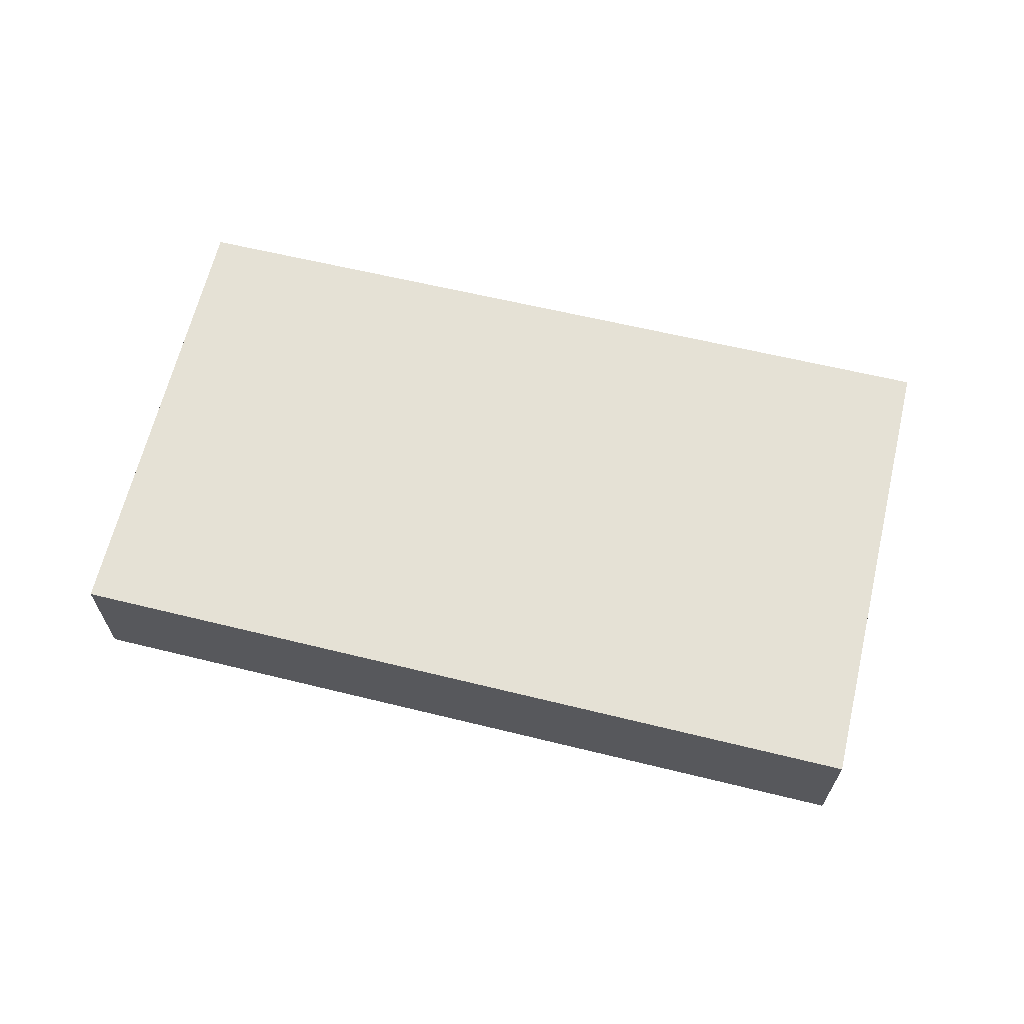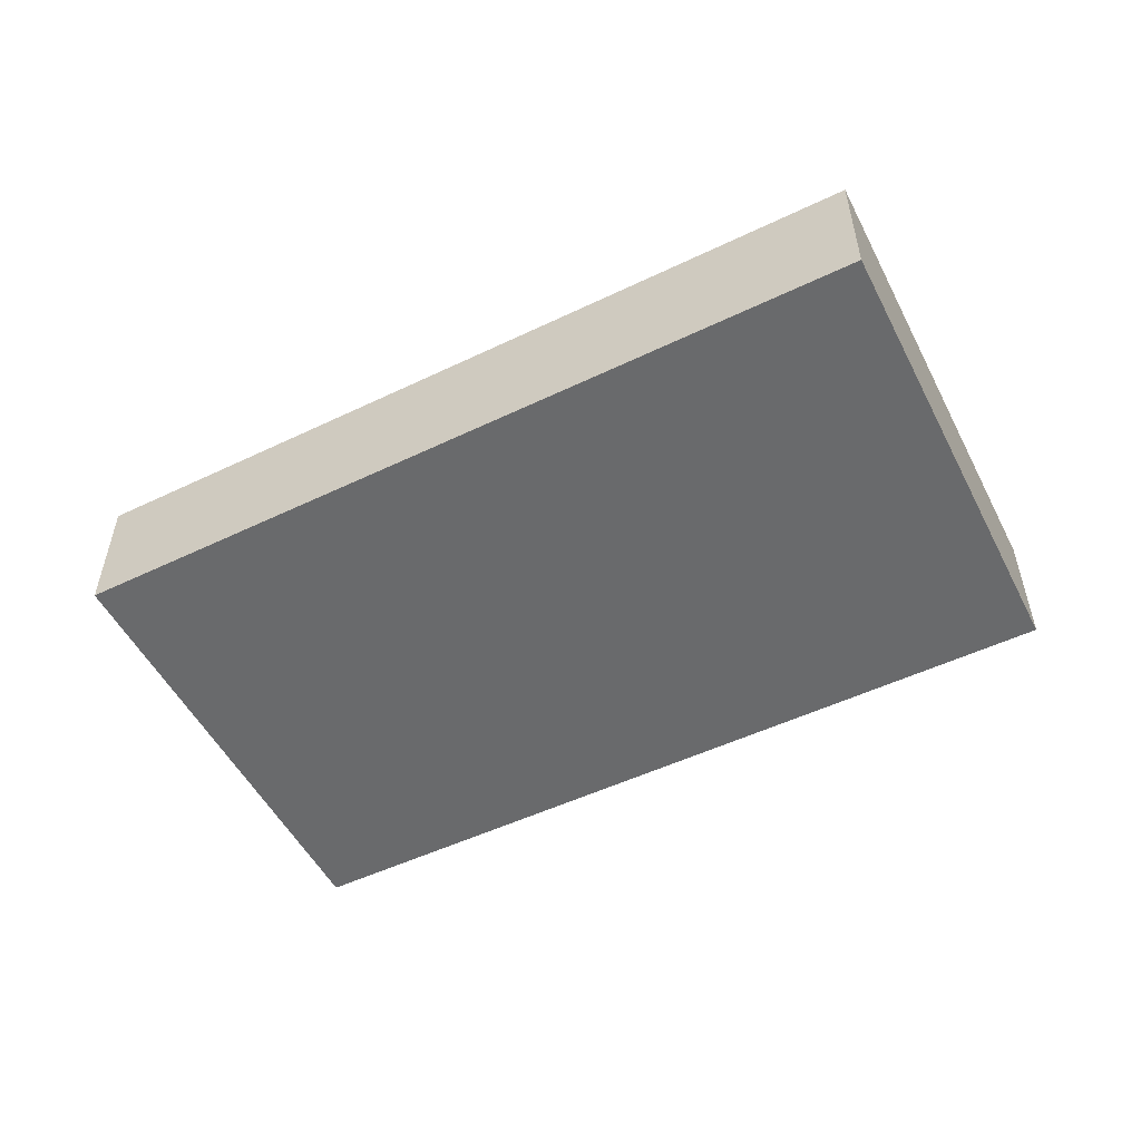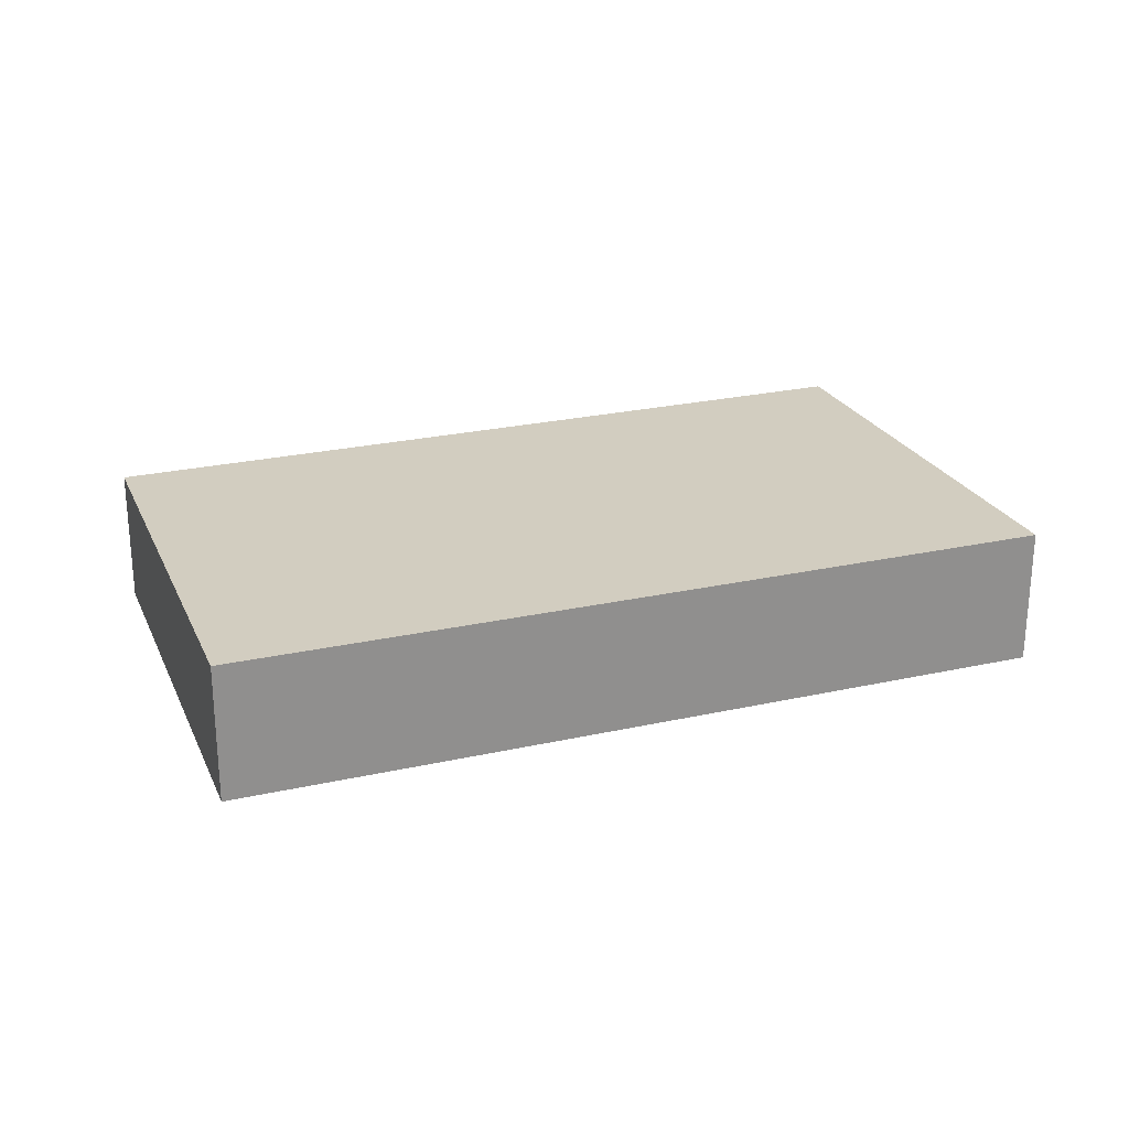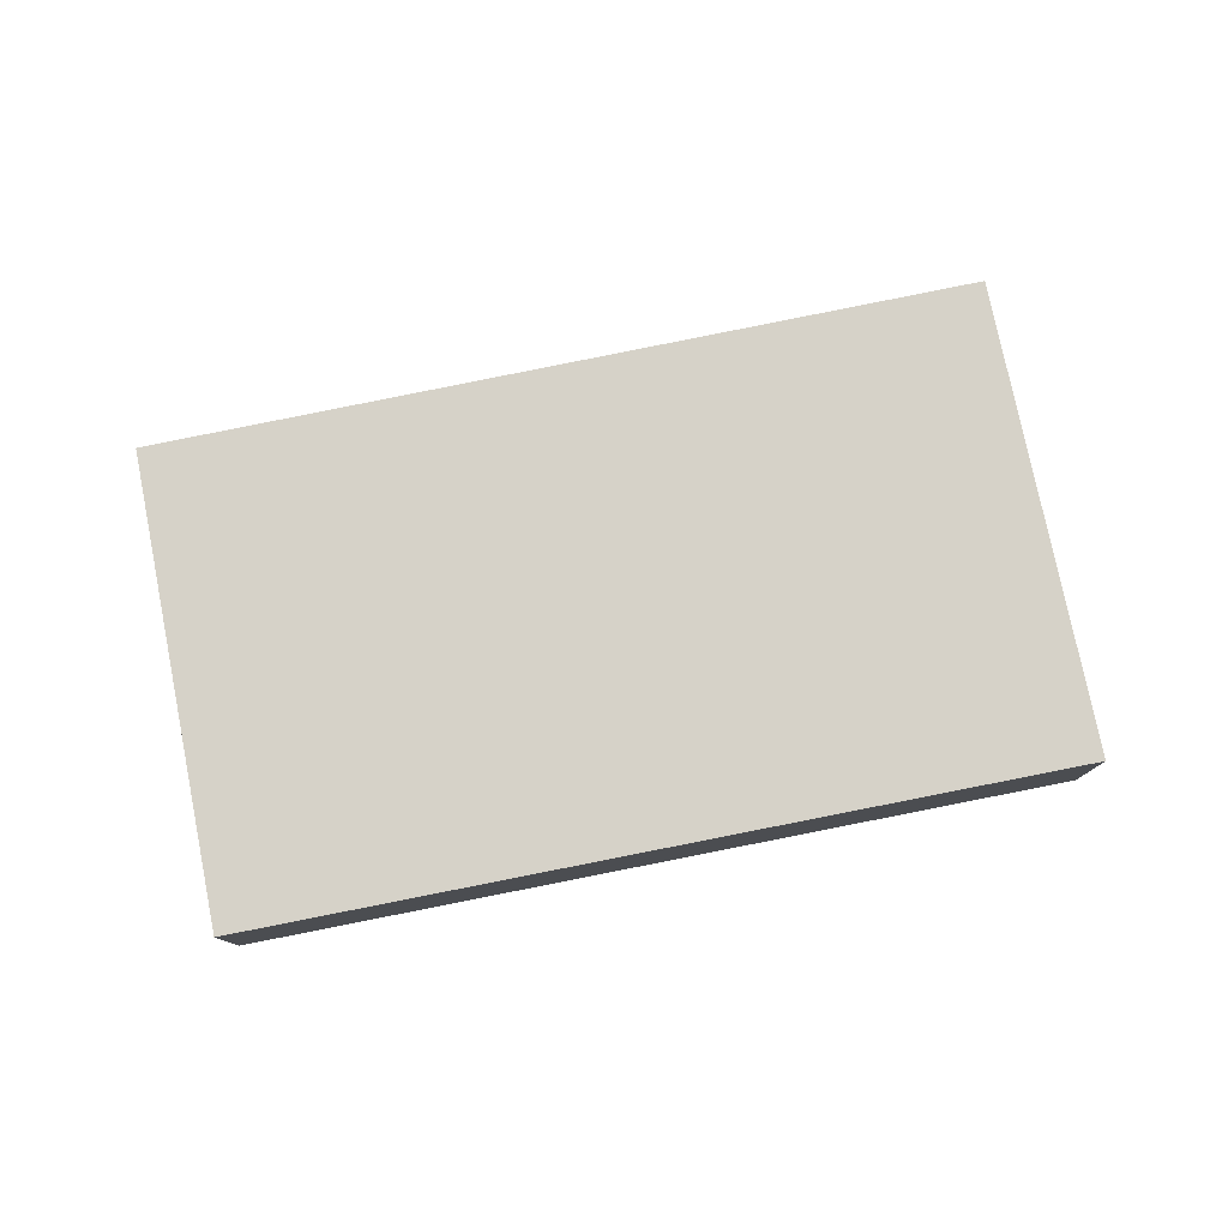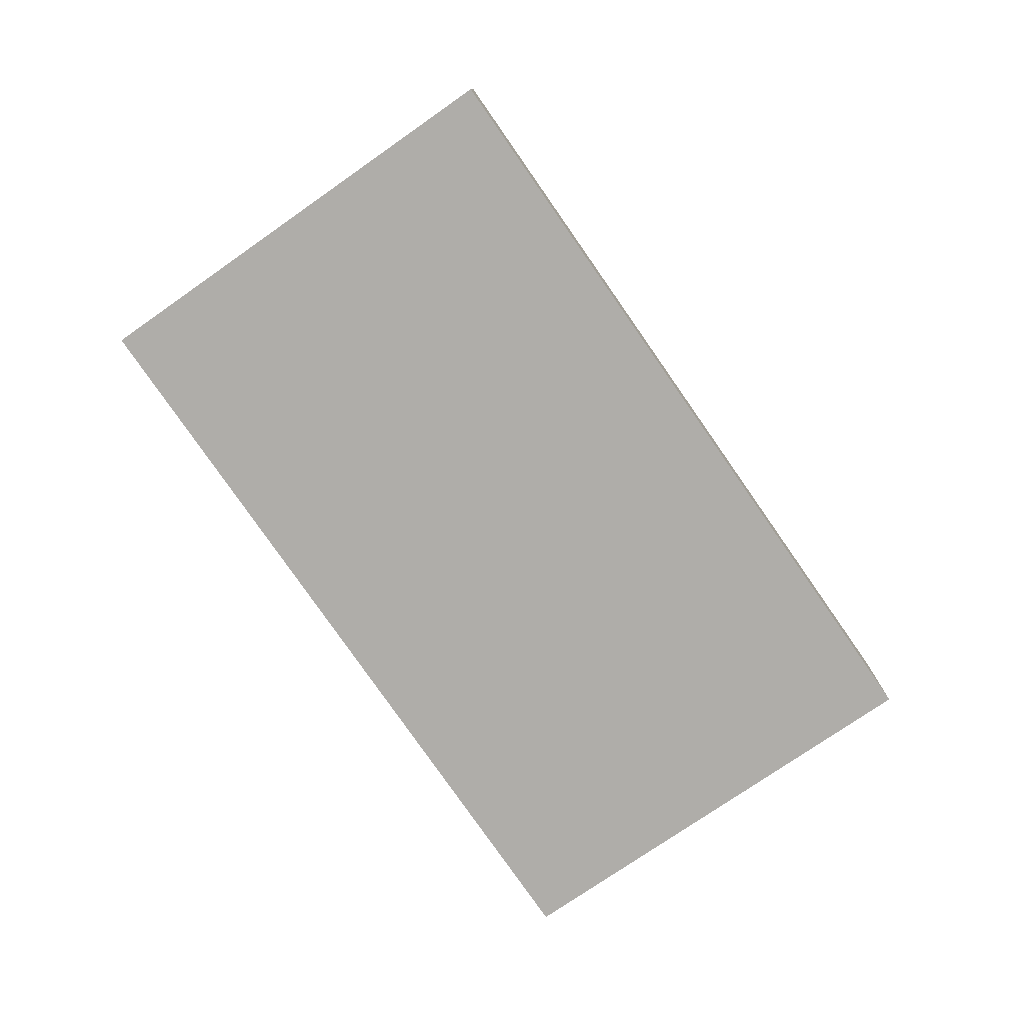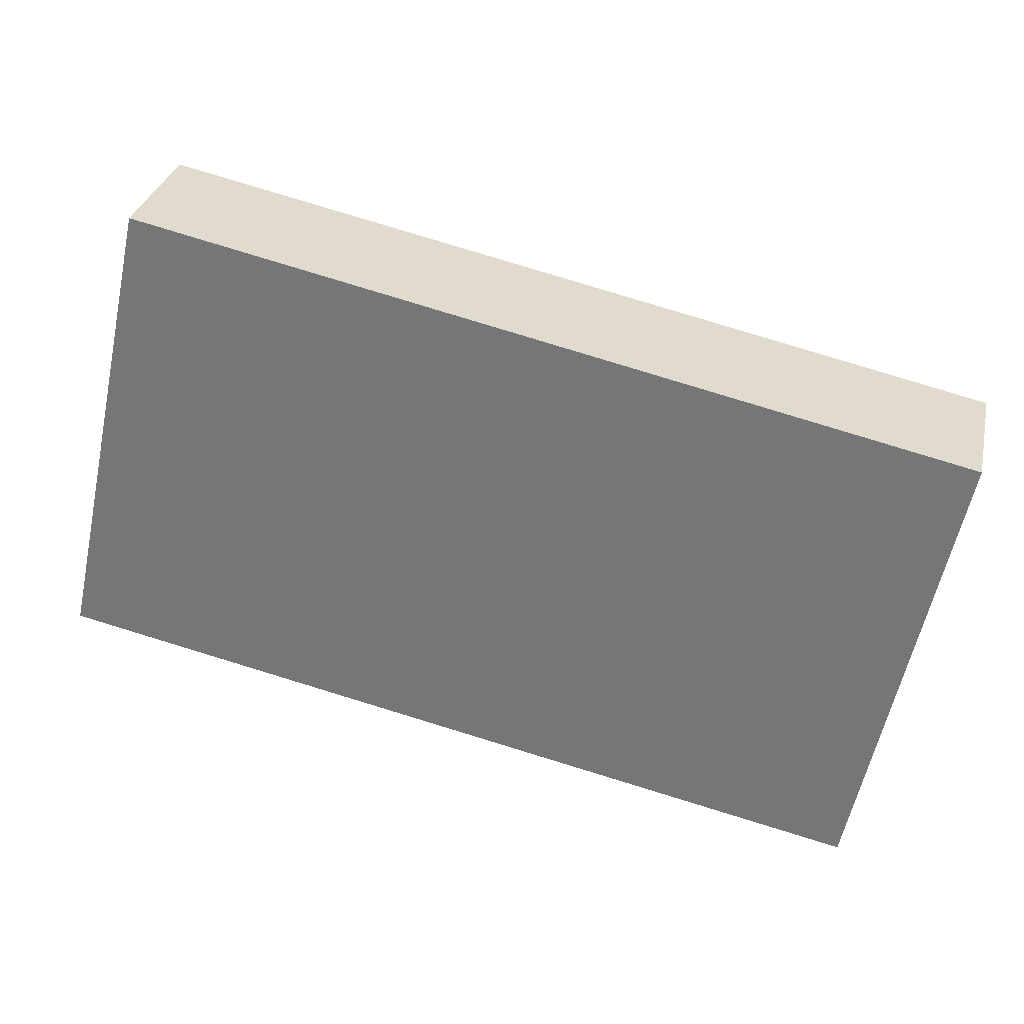
<metadata>
{"format":"obj","ext":"obj","renderer":"f3d","projection":"perspective","resolution":1024,"background":"white","views":[{"elev":65.1,"azim":-154.4,"up":"+Y"},{"elev":-52.9,"azim":-141.0,"up":"+Y"},{"elev":24.4,"azim":171.6,"up":"+Y"},{"elev":78.4,"azim":-179.4,"up":"+Y"},{"elev":-77.2,"azim":136.7,"up":"+Y"},{"elev":31.1,"azim":12.5,"up":"+Z"}]}
</metadata>
<code>
v  0.389 0.529 1.792
v  3.12 0.529 -0.65
v  0 0.529 3.239e-17
v  3.507 0.529 1.116
v  3.139 0.529 -0.654
v  3.139 4.005e-17 -0.654
v  0 0 0
v  3.12 3.98e-17 -0.65
v  0.389 -1.097e-16 1.792
v  3.507 -6.834e-17 1.116
g defaultobject
f 1 2 3
f 2 1 4
f 2 4 5
f 6 2 5
f 2 6 3
f 3 6 7
f 7 6 8
f 7 1 3
f 1 7 9
f 9 4 1
f 4 9 10
f 10 5 4
f 5 10 6
f 8 9 7
f 9 8 6
f 9 6 10

</code>
